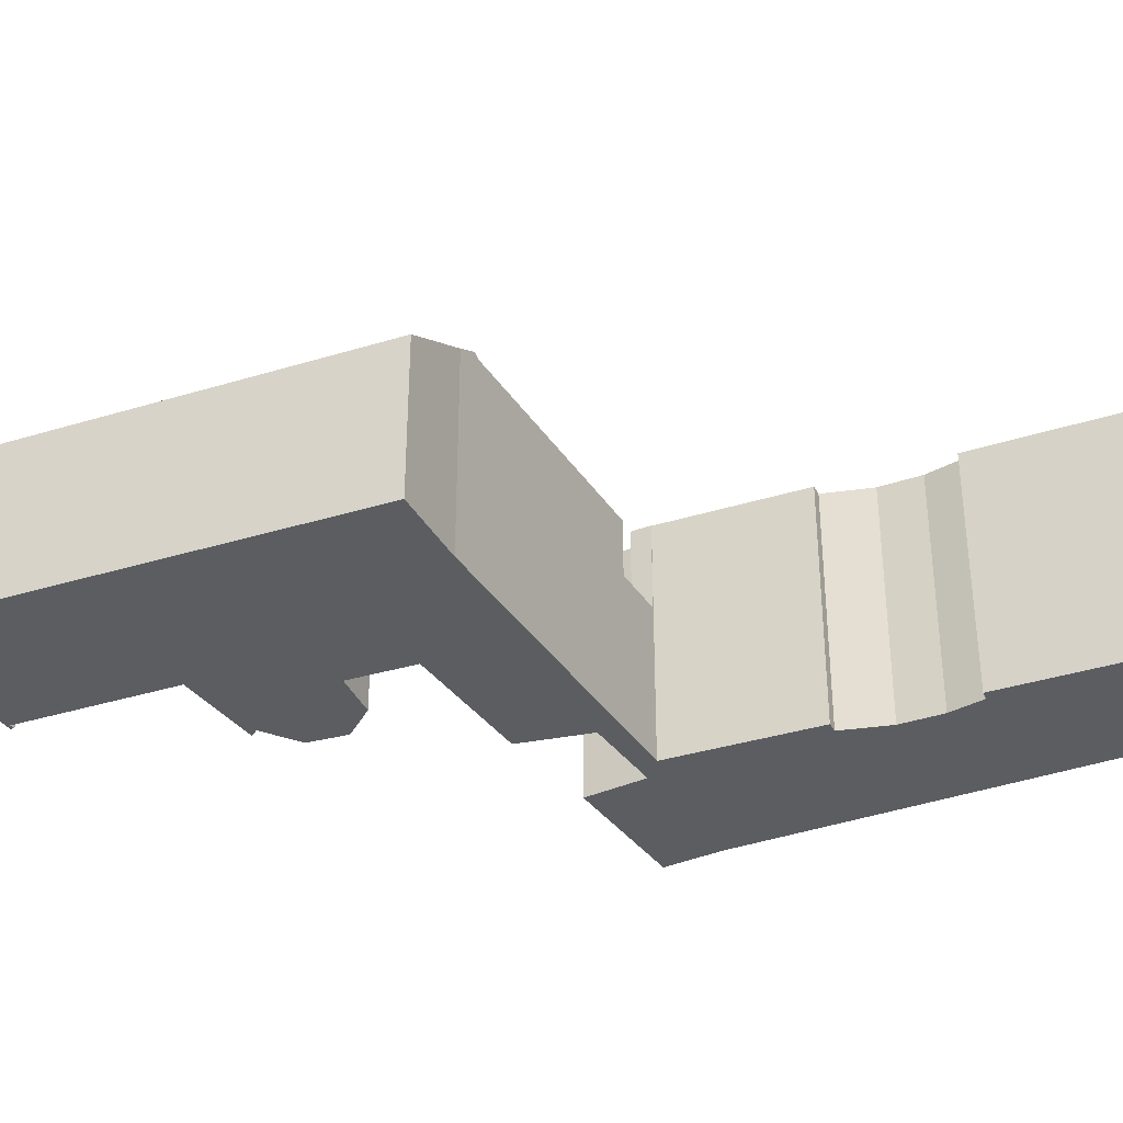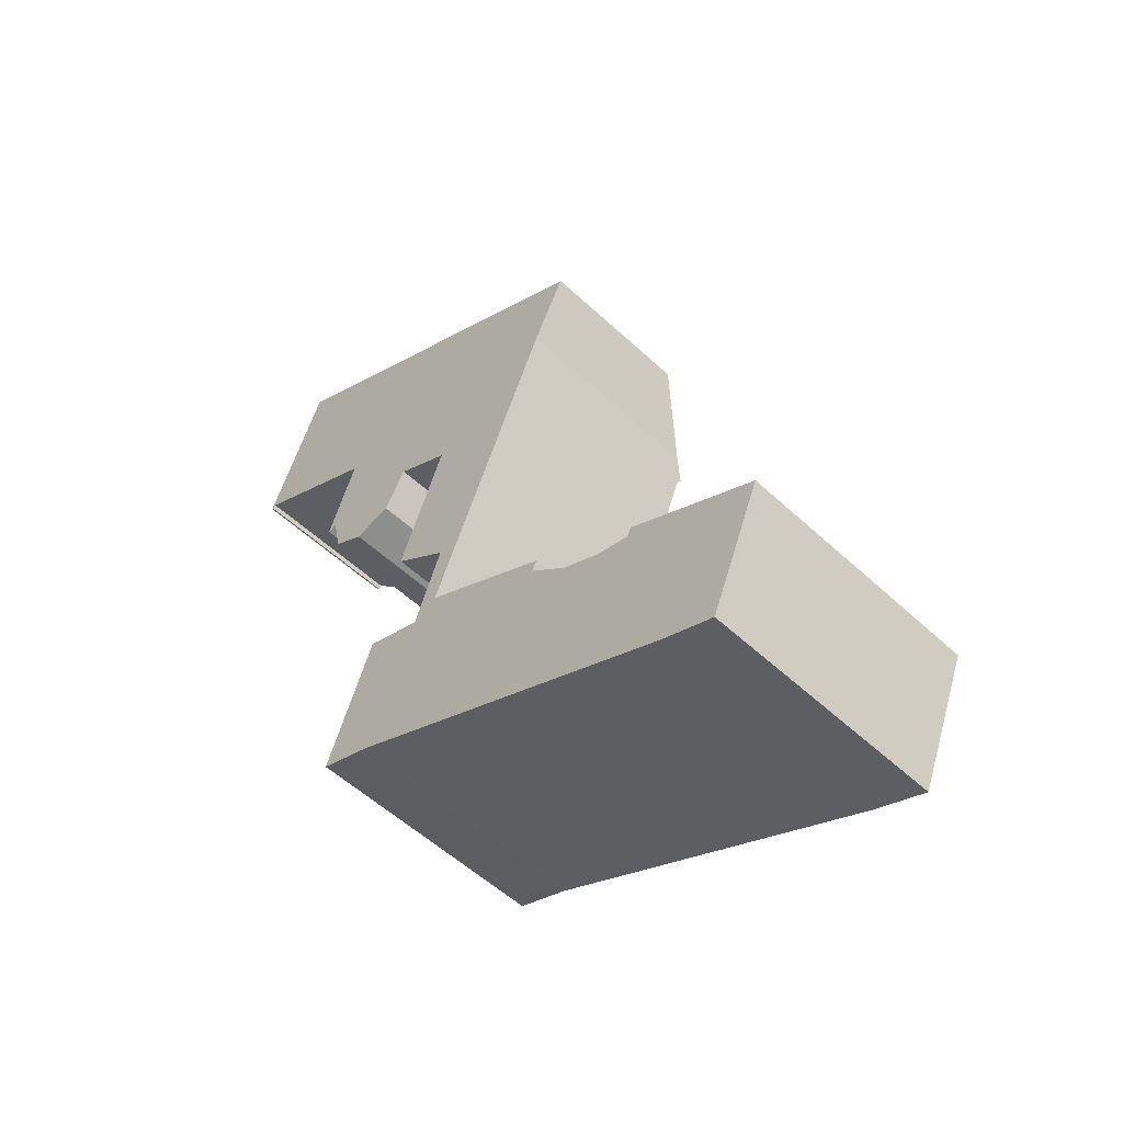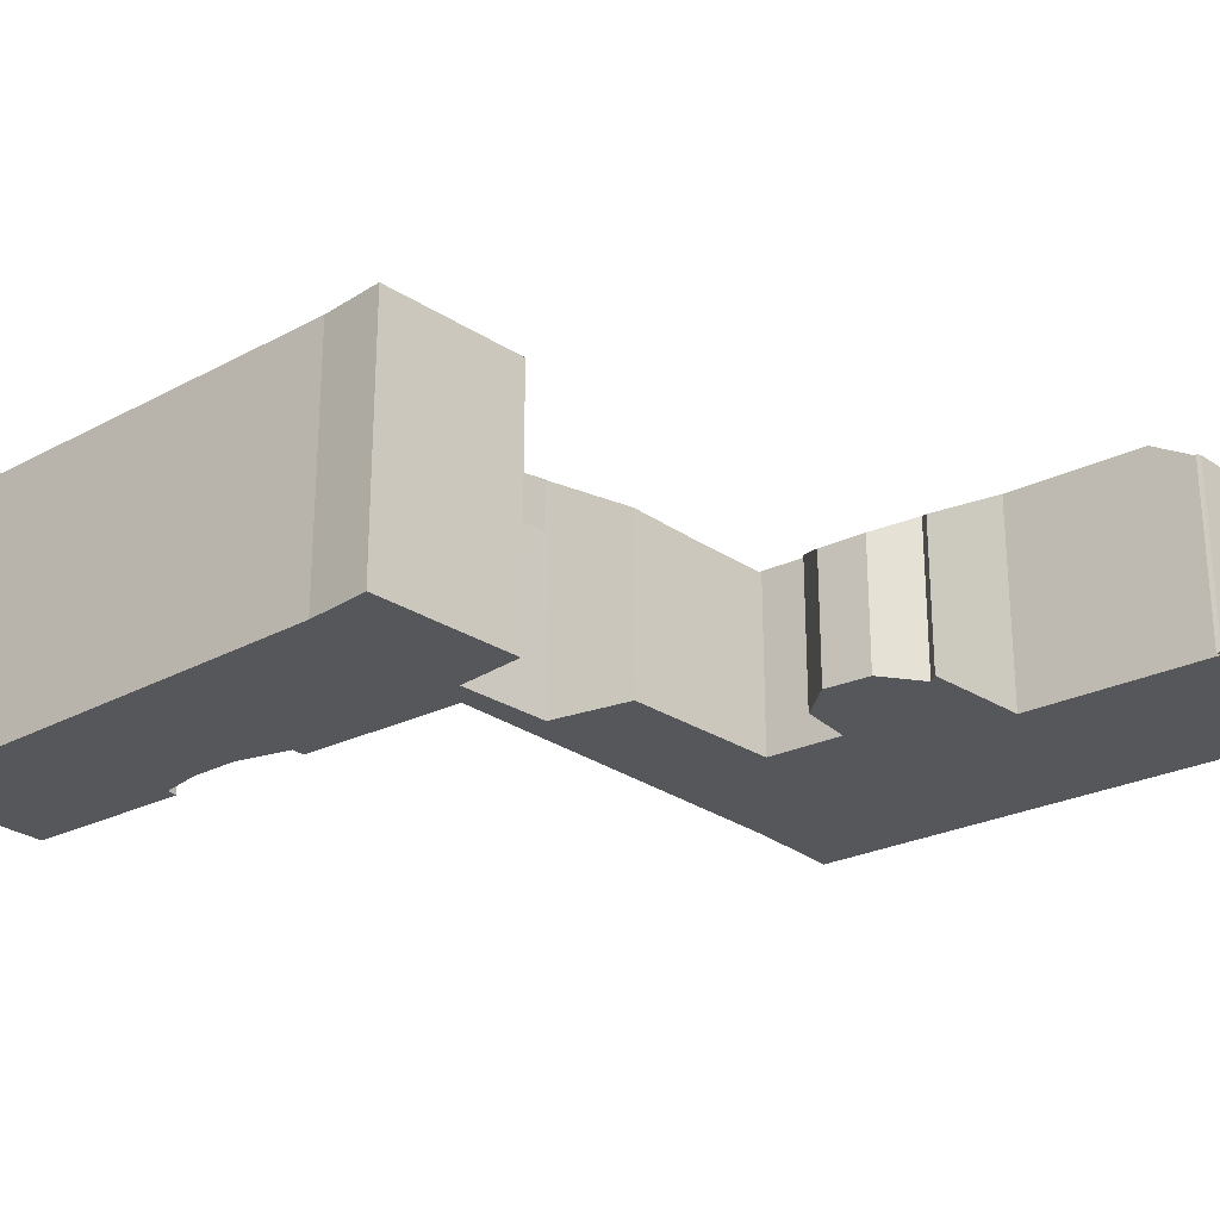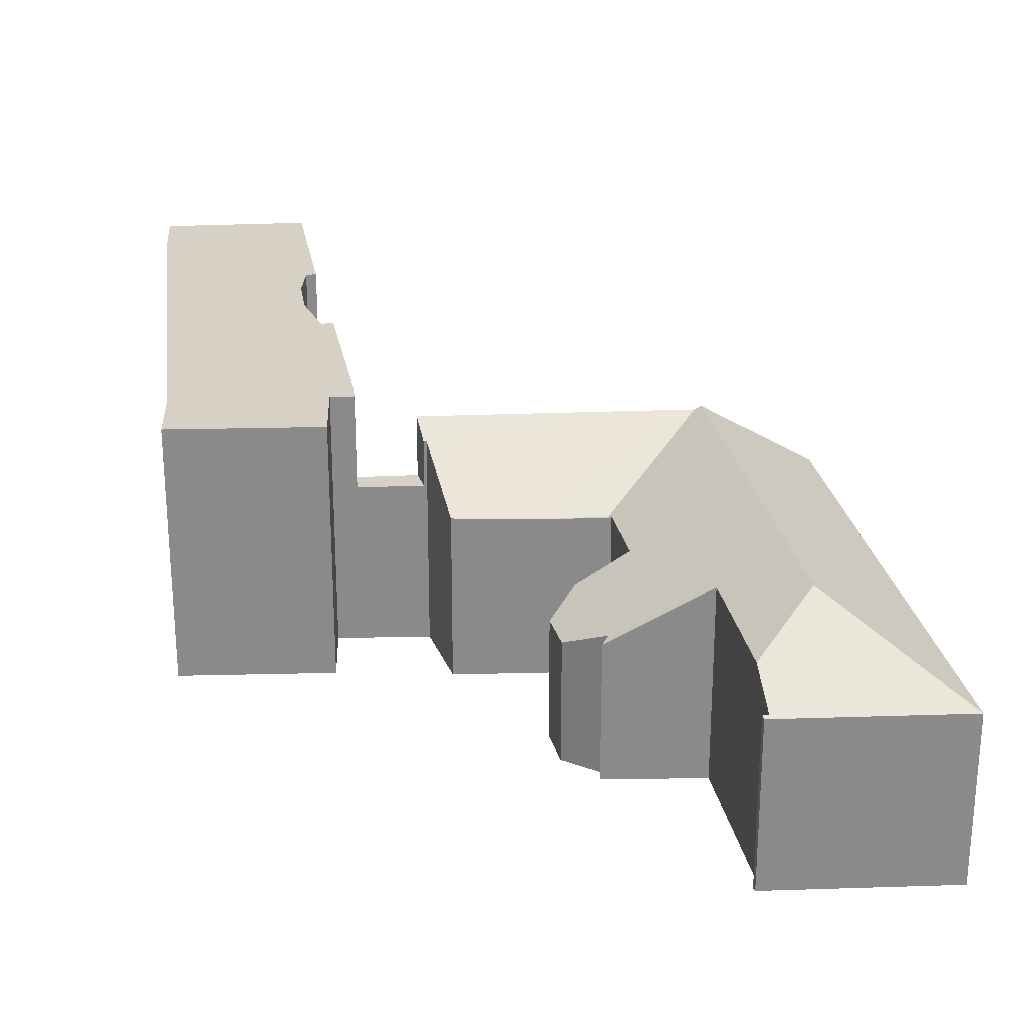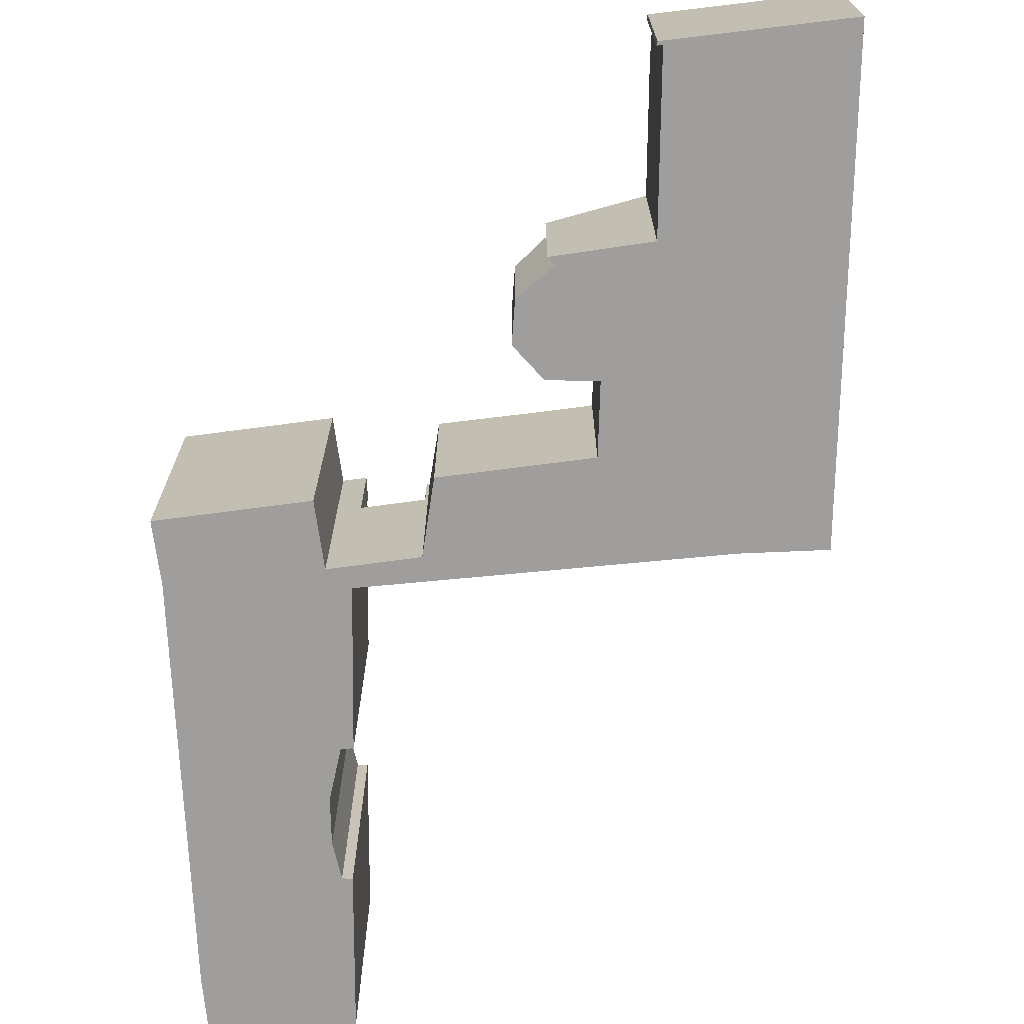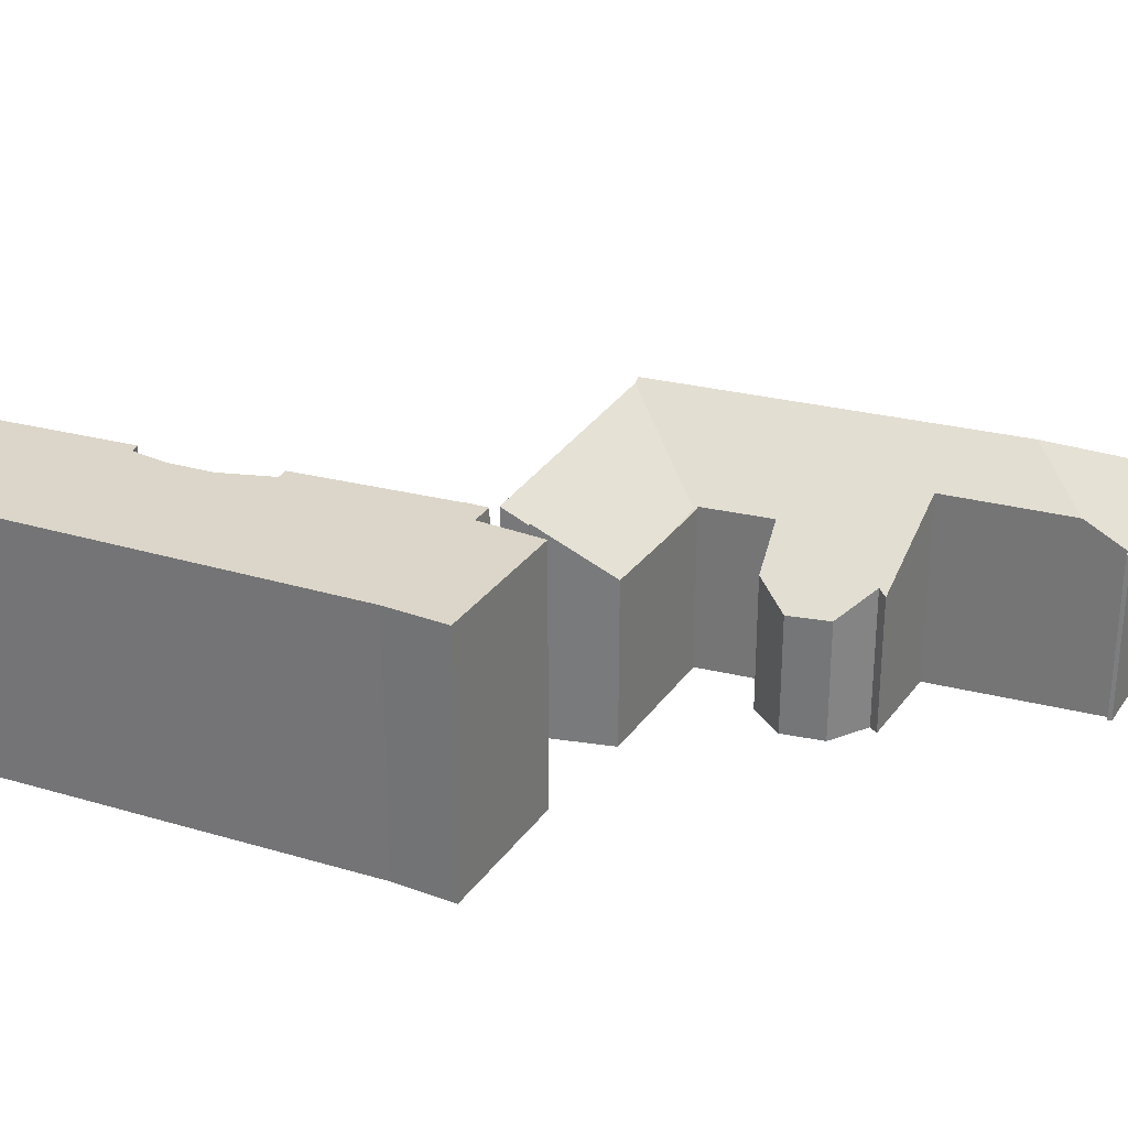
<metadata>
{"format":"obj","ext":"obj","renderer":"f3d","projection":"perspective","resolution":1024,"background":"white","views":[{"elev":-35.5,"azim":51.1,"up":"+Y"},{"elev":-54.1,"azim":45.3,"up":"+Z"},{"elev":-27.0,"azim":-114.6,"up":"+Y"},{"elev":26.7,"azim":-71.7,"up":"+Y"},{"elev":-71.0,"azim":-62.0,"up":"+Y"},{"elev":29.7,"azim":-131.0,"up":"+Y"}]}
</metadata>
<code>
v  11.85 7.955 -15.18
v  14.92 8.462 -10.12
v  12.61 8.498 -15.71
v  11.88 7.952 -15.08
v  9.562 6.263 -13.36
v  10.72 6.176 -10.27
v  16.43 8.438 -6.492
v  11.58 6.176 -8.266
v  11.49 6.176 -8.219
v  11.53 6.231 -8.129
v  9.2 6.246 -6.808
v  10.4 8.571 -2.878
v  16.52 8.571 -6.277
v  13.21 8.571 -4.438
v  9.141 6.176 -6.912
v  5.192 6.176 -4.719
v  4.635 5.174 -6.391
v  4.594 5.157 -6.4
v  4.49 8.571 0.407
v  5.815 7.236 -2.969
v  1.567 7.216 -0.65
v  6.778 8.571 -0.864
v  4.981 5.309 -6.315
v  5.335 4.557 -7.999
v  6.692 4.508 -8.85
v  8.064 5.071 -8.499
v  8.267 5.154 -8.447
v  0 6.234 3.817e-16
v  0.188 6.314 0.103
v  0.112 6.315 -0.096
v  2.399 6.234 6.189
v  0.564 6.56 -0.102
v  4.714 6.234 4.903
v  8.251 6.234 2.938
v  11.96 6.234 0.876
v  14.8 6.234 -0.703
v  18.22 6.234 -2.603
v  17.98 6.557 -3.108
v  16.85 8.071 -5.474
v  9.2 4.169e-16 -6.808
v  8.267 5.172e-16 -8.447
v  9.141 4.232e-16 -6.912
v  16.85 3.352e-16 -5.474
v  18.22 1.594e-16 -2.603
v  17.98 1.903e-16 -3.108
v  14.92 6.2e-16 -10.12
v  12.61 9.619e-16 -15.71
v  16.52 3.844e-16 -6.277
v  16.43 3.975e-16 -6.492
v  11.85 9.294e-16 -15.18
v  11.88 9.235e-16 -15.08
v  9.562 8.179e-16 -13.36
v  11.53 4.978e-16 -8.129
v  5.335 4.898e-16 -7.999
v  6.692 5.419e-16 -8.85
v  5.815 1.818e-16 -2.969
v  0.564 6.246e-18 -0.102
v  0.188 -6.307e-18 0.103
v  1.567 3.98e-17 -0.65
v  0.112 5.878e-18 -0.096
v  0 0 0
v  10.72 6.288e-16 -10.27
v  11.49 5.033e-16 -8.219
v  4.981 3.867e-16 -6.315
v  4.594 3.919e-16 -6.4
v  5.192 2.89e-16 -4.719
v  2.399 -3.79e-16 6.189
v  8.064 5.204e-16 -8.499
v  4.635 3.913e-16 -6.391
v  4.714 -3.002e-16 4.903
v  8.251 -1.799e-16 2.938
v  11.96 -5.364e-17 0.876
v  14.8 4.305e-17 -0.703
v  11.03 6.176 -17.41
v  12.61 6.176 -15.71
v  11.76 6.176 -17.75
v  11.85 6.176 -15.18
v  11.76 1.087e-15 -17.75
v  11.03 1.066e-15 -17.41
v  8.353 9.707 -17.38
v  8.594 9.707 -23.48
v  6.385 9.707 -22.66
v  9.283 9.707 -23.81
v  22.49 9.707 -30.07
v  10.72 9.707 -18.24
v  11.03 9.707 -17.41
v  11.75 9.707 -17.77
v  11.76 9.707 -17.75
v  24.65 9.707 -30.96
v  11.84 9.707 -17.82
v  16.84 9.707 -21.07
v  17.05 9.707 -20.66
v  19.92 9.707 -23.15
v  26.73 9.707 -25.97
v  18.38 9.707 -22.38
v  21.31 9.707 -23.52
v  21.5 9.707 -23.19
v  10.72 1.117e-15 -18.24
v  6.385 1.387e-15 -22.66
v  8.353 1.064e-15 -17.38
v  11.75 1.088e-15 -17.77
v  17.05 1.265e-15 -20.66
v  11.84 1.091e-15 -17.82
v  16.84 1.29e-15 -21.07
v  18.38 1.37e-15 -22.38
v  19.92 1.418e-15 -23.15
v  21.5 1.42e-15 -23.19
v  26.73 1.59e-15 -25.97
v  24.65 1.896e-15 -30.96
v  21.31 1.44e-15 -23.52
v  22.49 1.841e-15 -30.07
v  9.283 1.458e-15 -23.81
v  8.594 1.438e-15 -23.48
g defaultobject
f 1 2 3
f 2 1 4
f 2 4 5
f 2 5 6
f 2 6 7
f 7 6 8
f 6 9 8
f 9 7 8
f 7 9 10
f 7 10 11
f 7 11 12
f 7 12 13
f 13 12 14
f 12 11 15
f 16 17 18
f 19 20 21
f 20 19 22
f 20 22 12
f 20 12 16
f 16 12 17
f 17 12 23
f 23 12 24
f 24 12 25
f 25 12 15
f 25 15 26
f 26 15 27
f 28 29 30
f 29 28 31
f 29 31 19
f 32 19 21
f 19 32 29
f 33 19 31
f 19 33 34
f 19 34 22
f 22 34 35
f 22 35 12
f 12 35 36
f 12 36 14
f 14 36 37
f 14 37 38
f 14 38 39
f 14 39 13
f 40 15 11
f 15 40 27
f 27 40 41
f 41 40 42
f 38 43 39
f 43 38 37
f 43 37 44
f 43 44 45
f 39 7 13
f 7 39 2
f 2 39 43
f 2 43 3
f 3 43 46
f 3 46 47
f 46 43 48
f 46 48 49
f 47 1 3
f 1 47 50
f 51 5 4
f 5 51 52
f 10 40 11
f 40 10 53
f 25 54 24
f 54 25 55
f 56 21 20
f 21 56 32
f 32 56 29
f 29 56 57
f 29 57 58
f 57 56 59
f 60 28 30
f 28 60 61
f 50 4 1
f 4 50 51
f 52 6 5
f 6 52 9
f 9 52 10
f 10 52 53
f 53 52 62
f 53 62 63
f 24 64 23
f 64 24 54
f 16 56 20
f 56 16 18
f 56 18 65
f 56 65 66
f 61 31 28
f 31 61 67
f 41 26 27
f 26 41 25
f 25 41 55
f 55 41 68
f 64 17 23
f 17 64 18
f 18 64 65
f 65 64 69
f 29 60 30
f 60 29 58
f 67 33 31
f 33 67 34
f 34 67 70
f 34 70 71
f 34 71 35
f 35 71 72
f 35 72 36
f 36 72 37
f 37 72 73
f 37 73 44
f 73 45 44
f 45 73 43
f 43 73 48
f 48 73 72
f 48 72 49
f 49 72 46
f 46 72 71
f 46 71 53
f 46 53 47
f 47 53 63
f 47 63 62
f 47 62 51
f 51 62 52
f 70 53 71
f 53 70 40
f 40 70 67
f 40 67 42
f 42 67 41
f 41 67 56
f 56 67 57
f 57 67 58
f 58 67 61
f 56 57 59
f 58 61 60
f 56 68 41
f 68 56 66
f 68 66 55
f 55 66 64
f 64 66 65
f 64 65 69
f 54 55 64
f 50 47 51
f 74 75 76
f 75 74 77
f 50 75 77
f 75 50 47
f 47 76 75
f 76 47 78
f 78 74 76
f 74 78 79
f 79 77 74
f 77 79 50
f 79 47 50
f 47 79 78
f 80 81 82
f 81 80 83
f 83 80 84
f 84 80 85
f 84 85 86
f 84 86 87
f 87 86 88
f 87 89 84
f 89 87 90
f 89 90 91
f 91 90 92
f 89 93 94
f 93 89 95
f 95 89 91
f 94 93 96
f 94 96 97
f 98 86 85
f 86 98 79
f 99 80 82
f 80 99 100
f 79 88 86
f 88 79 78
f 101 90 87
f 90 101 92
f 92 101 102
f 102 101 103
f 104 95 91
f 95 104 105
f 105 93 95
f 93 105 106
f 107 94 97
f 94 107 108
f 78 87 88
f 87 78 101
f 102 91 92
f 91 102 104
f 108 89 94
f 89 108 109
f 106 96 93
f 96 106 110
f 100 85 80
f 85 100 98
f 110 97 96
f 97 110 107
f 109 84 89
f 84 109 111
f 112 84 111
f 99 82 81
f 112 83 84
f 83 112 81
f 81 112 113
f 99 81 113
f 108 111 109
f 111 108 107
f 111 107 110
f 79 98 78
f 110 112 111
f 112 110 106
f 112 106 105
f 112 105 104
f 112 104 102
f 112 102 103
f 112 103 113
f 113 103 99
f 99 103 101
f 99 101 78
f 99 78 98
f 99 98 100

</code>
